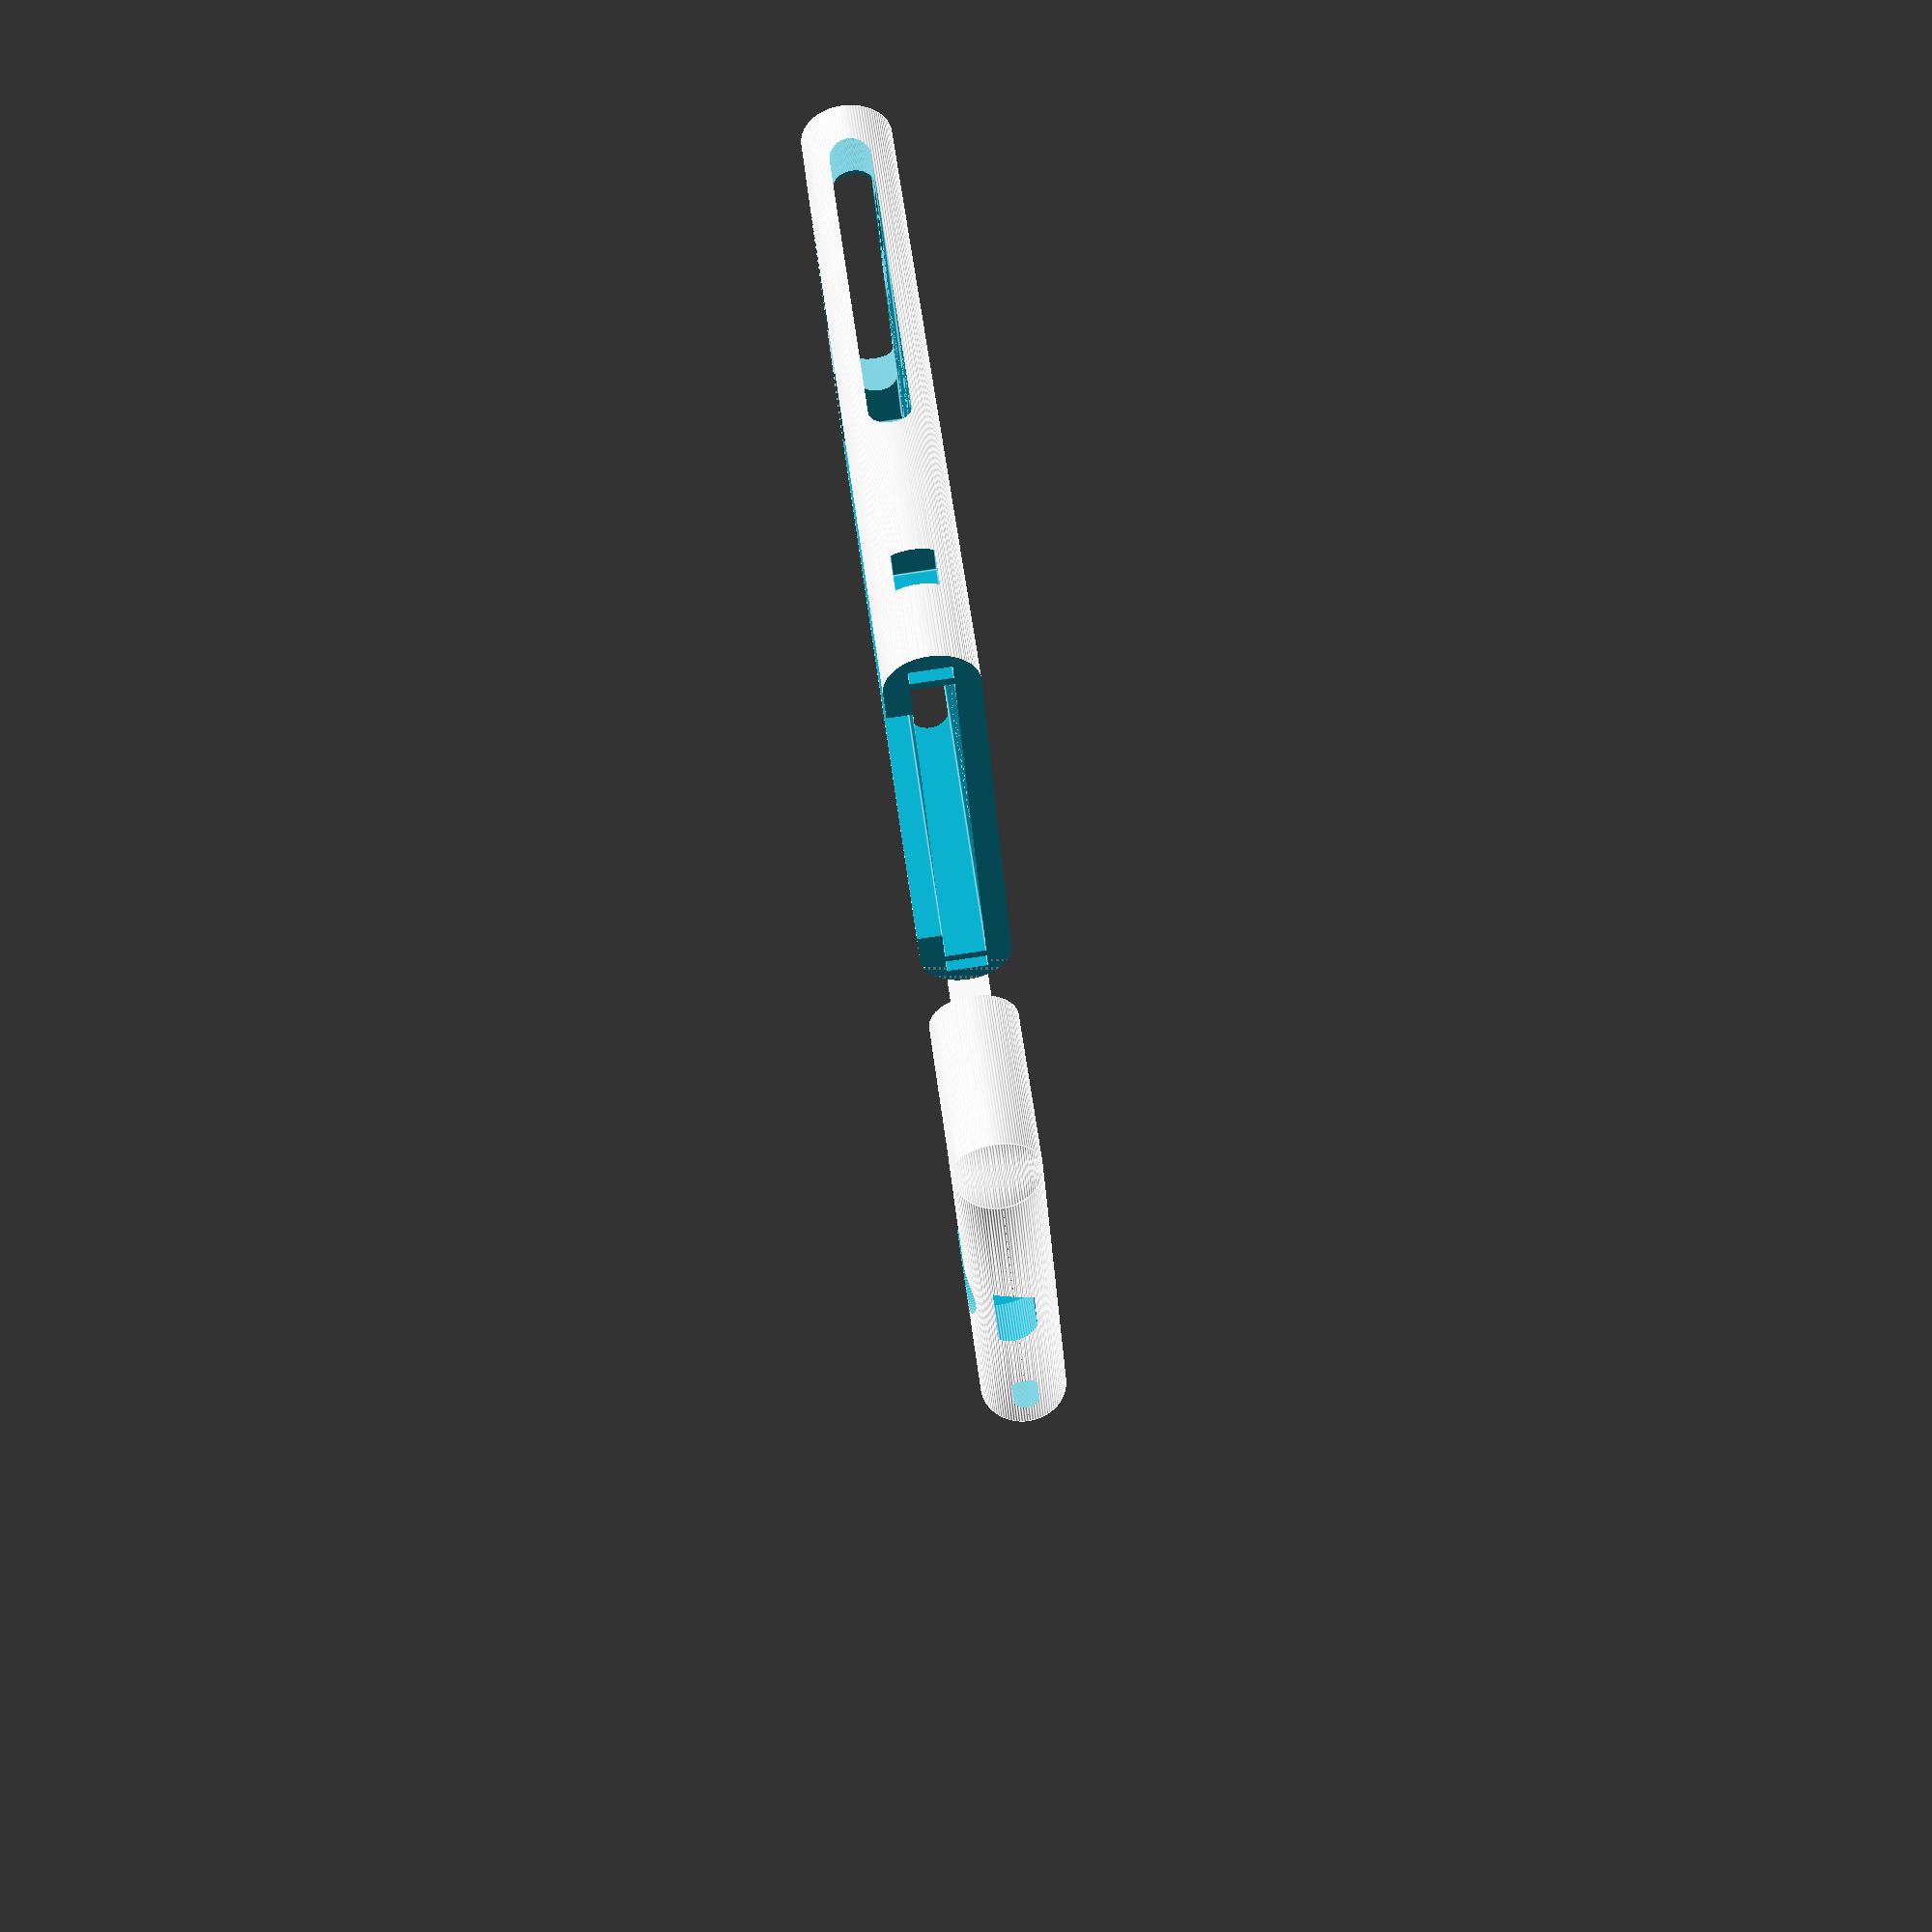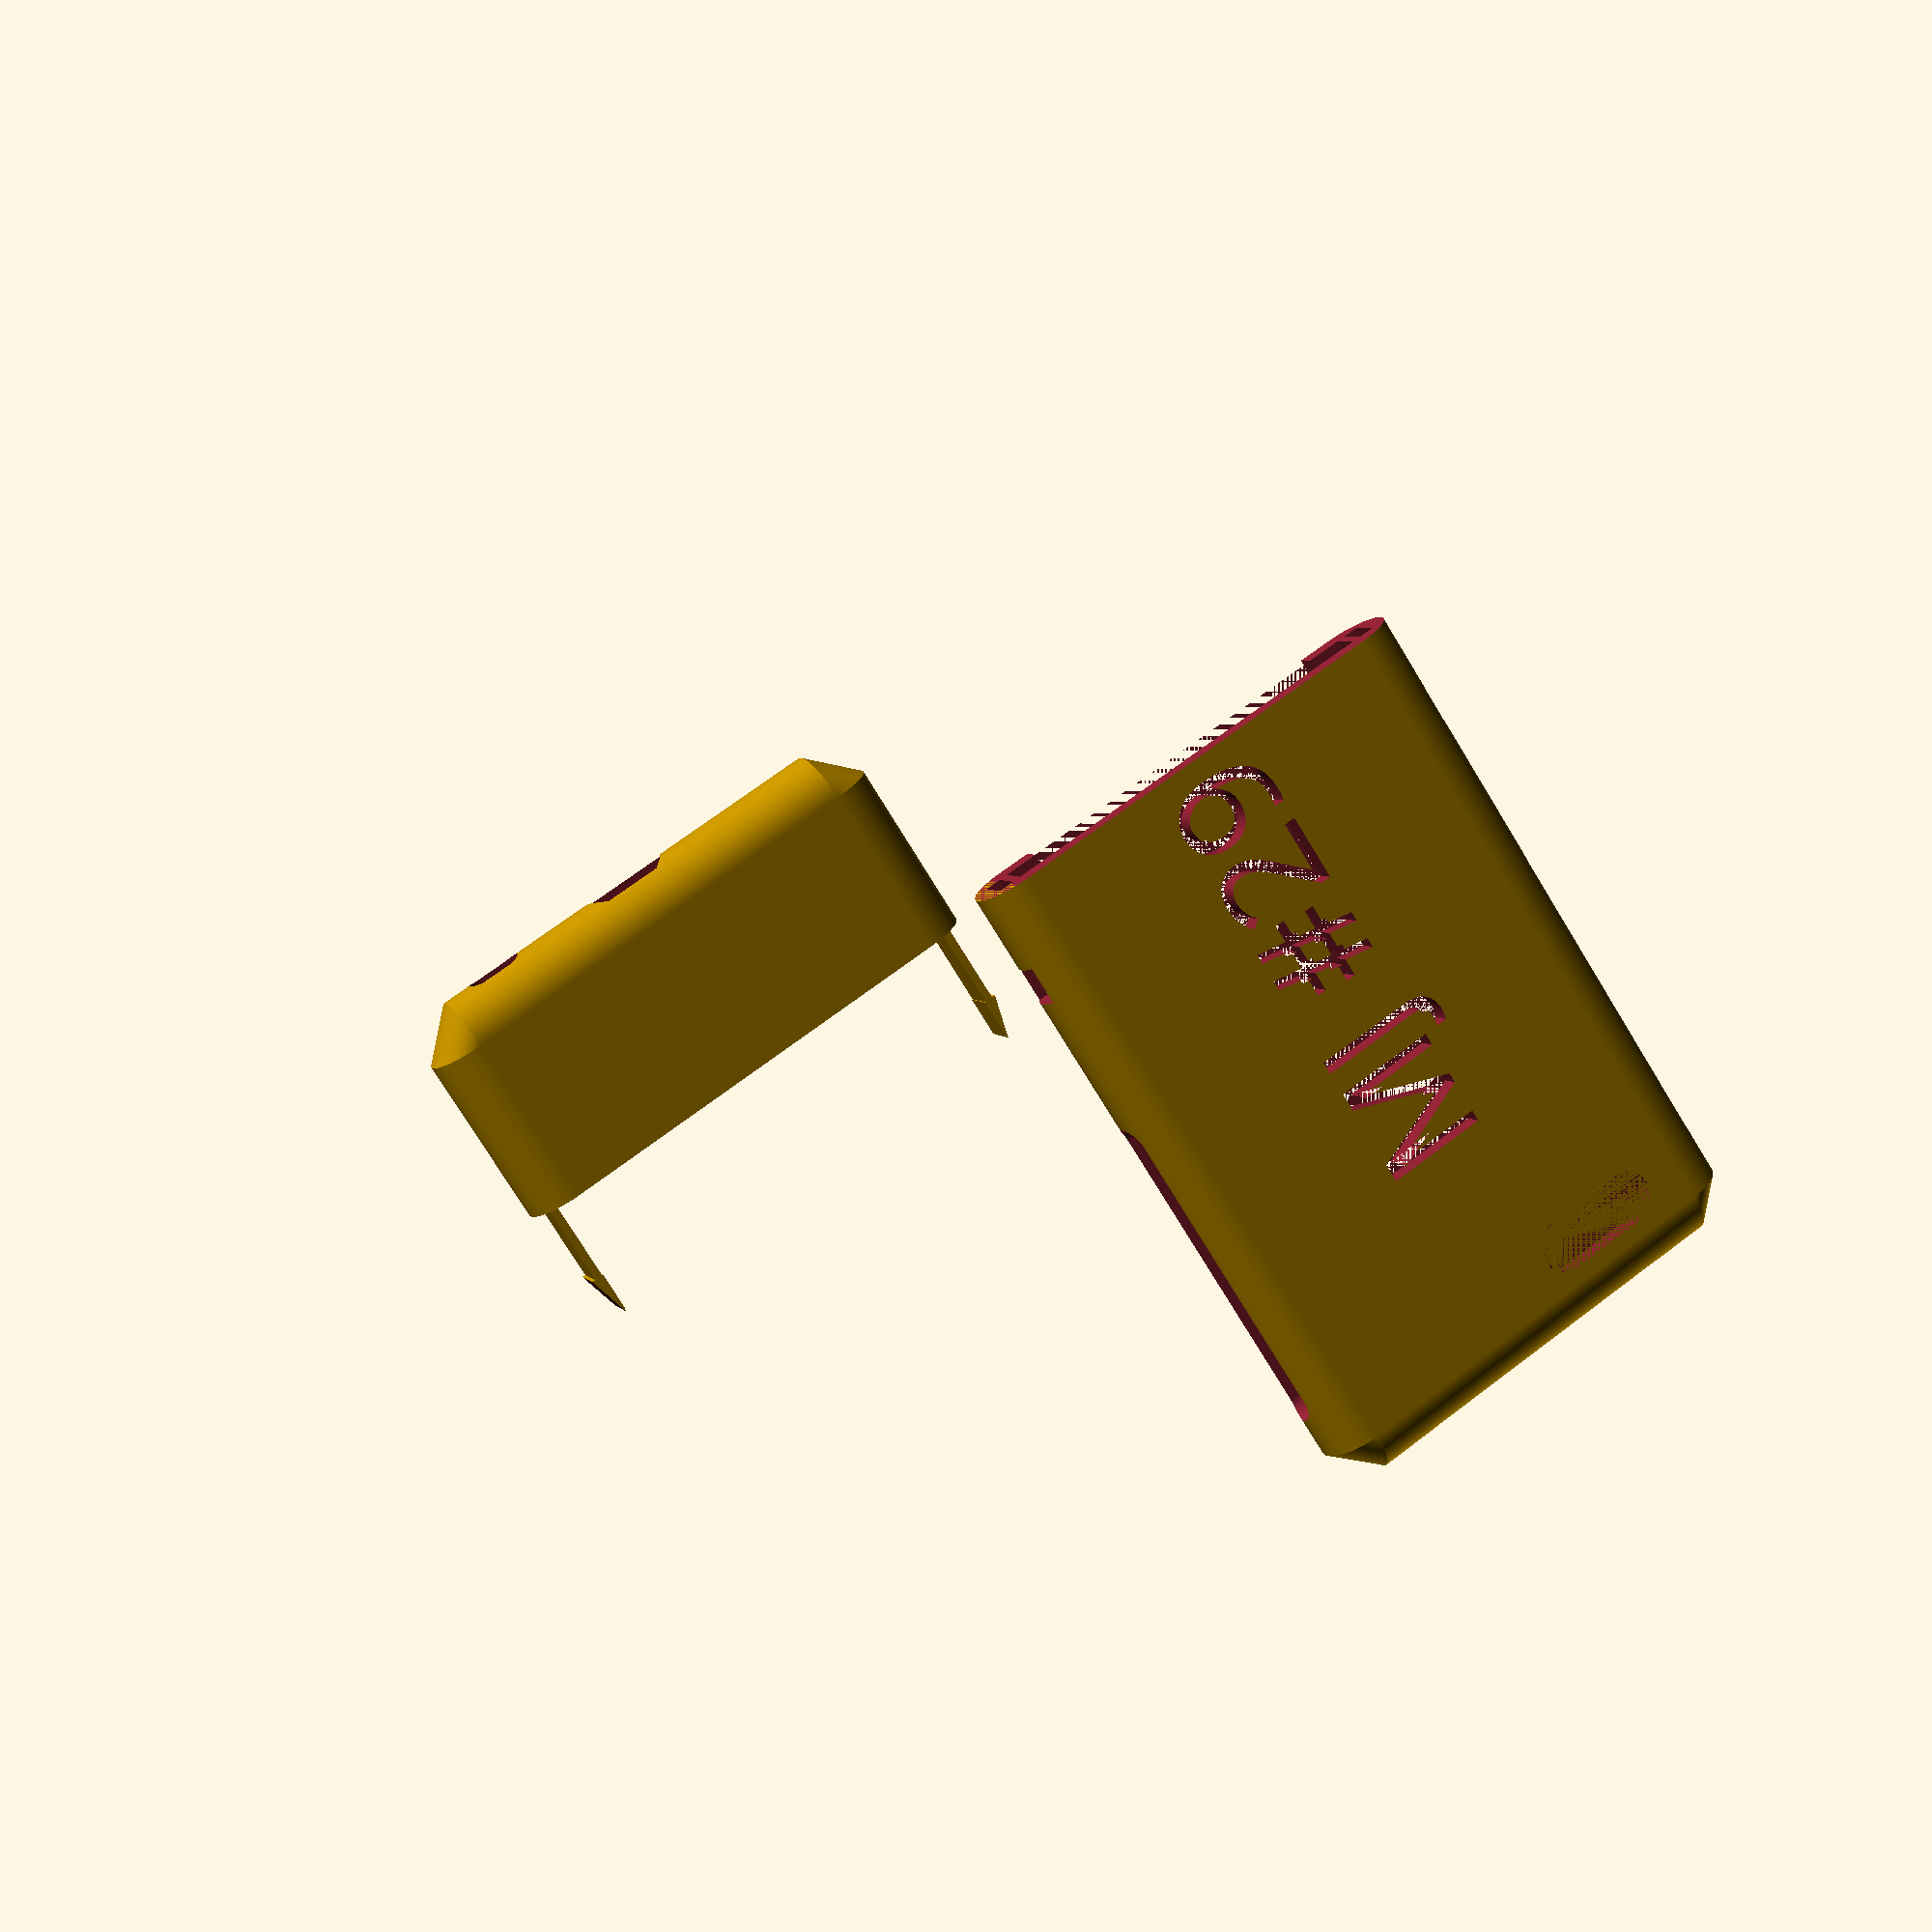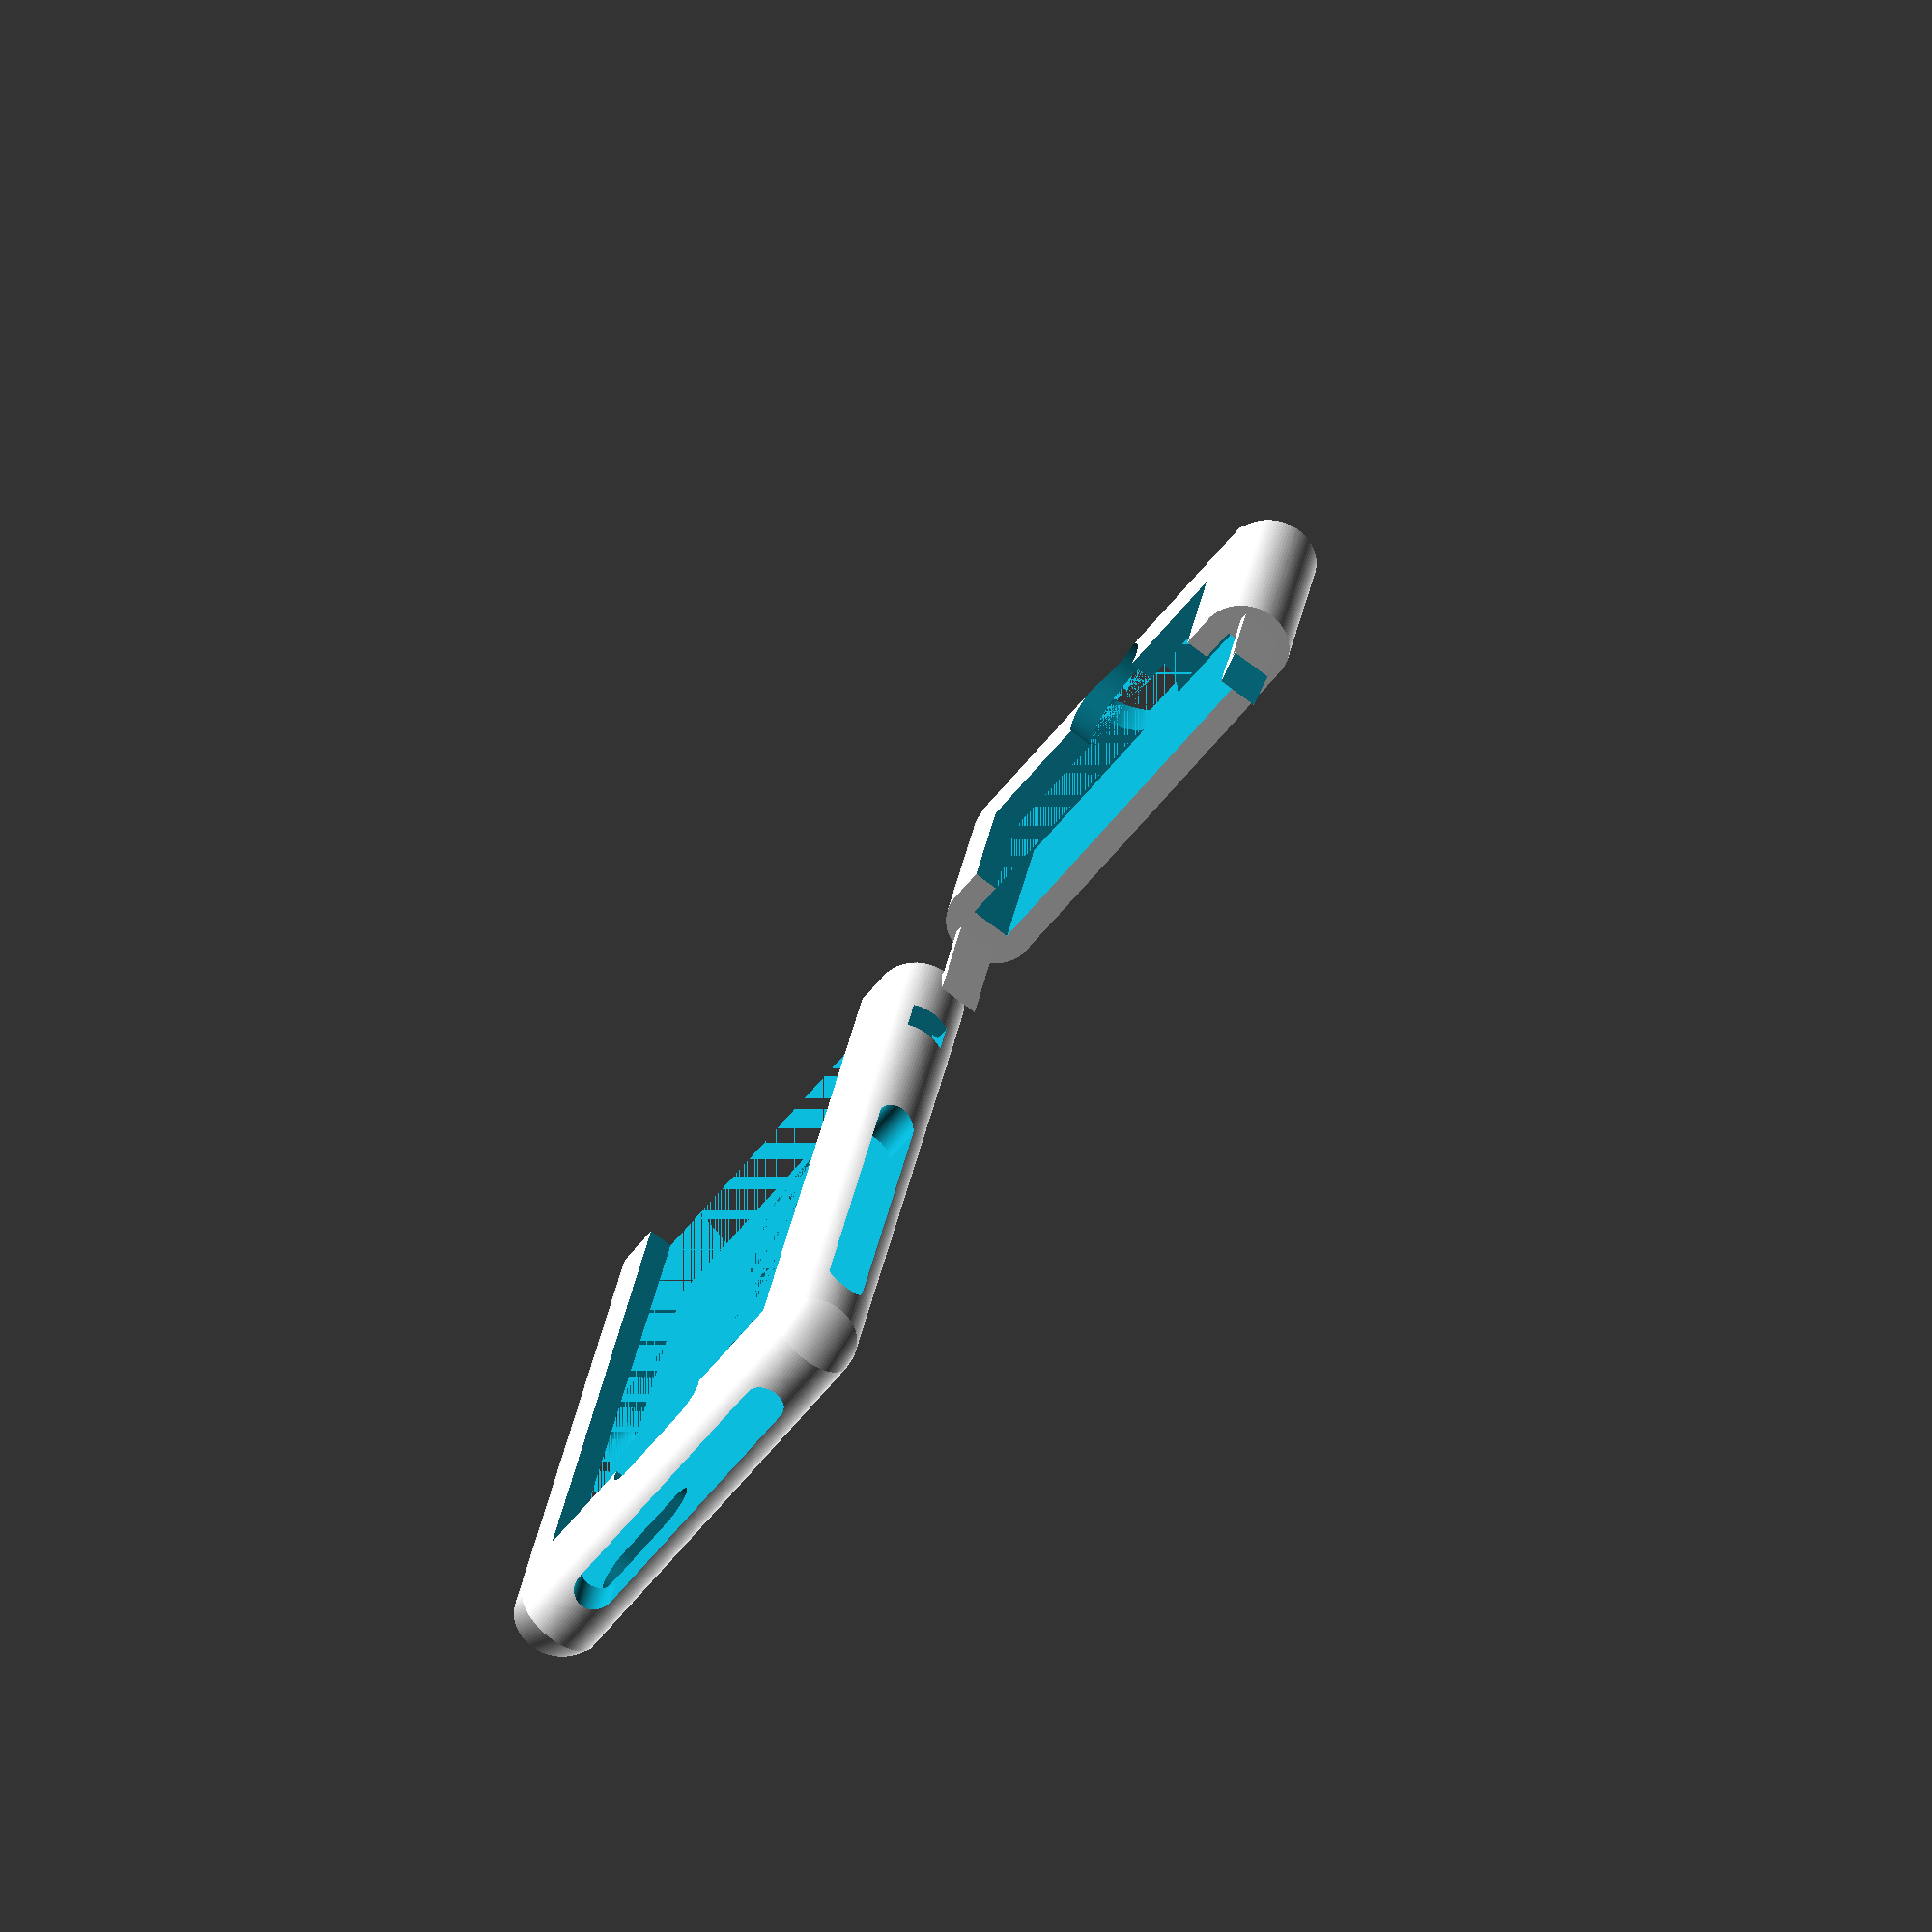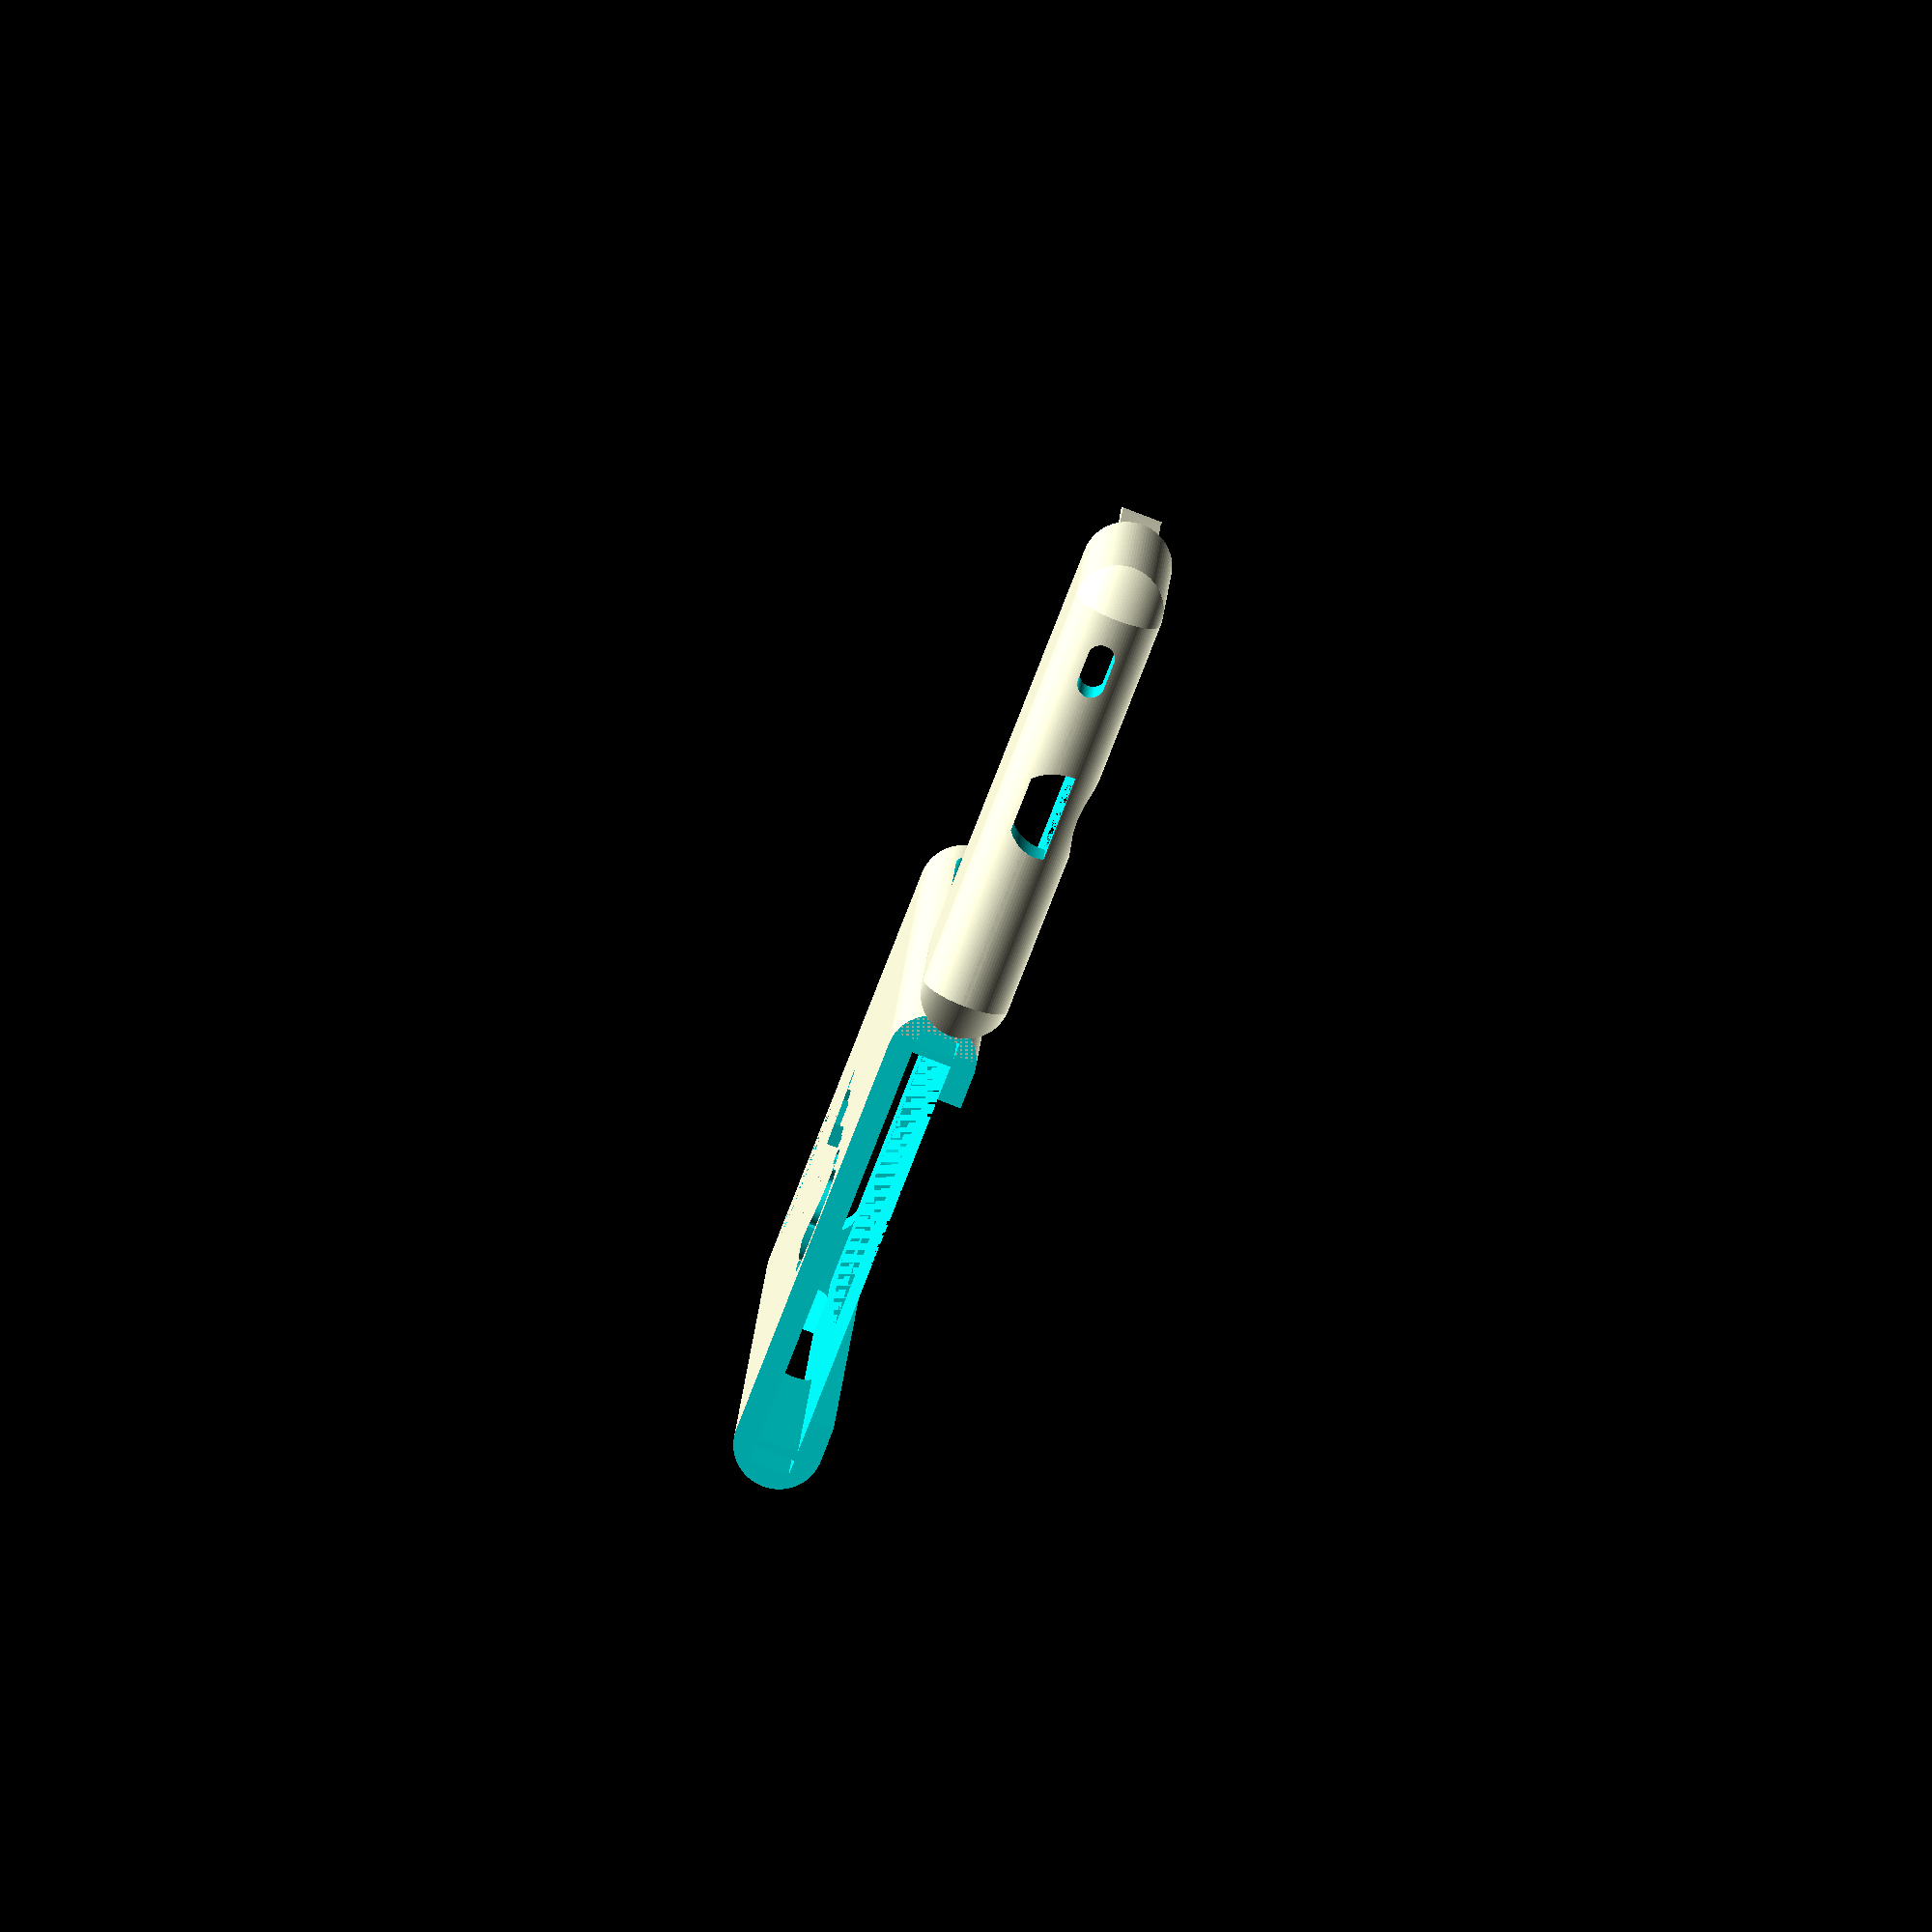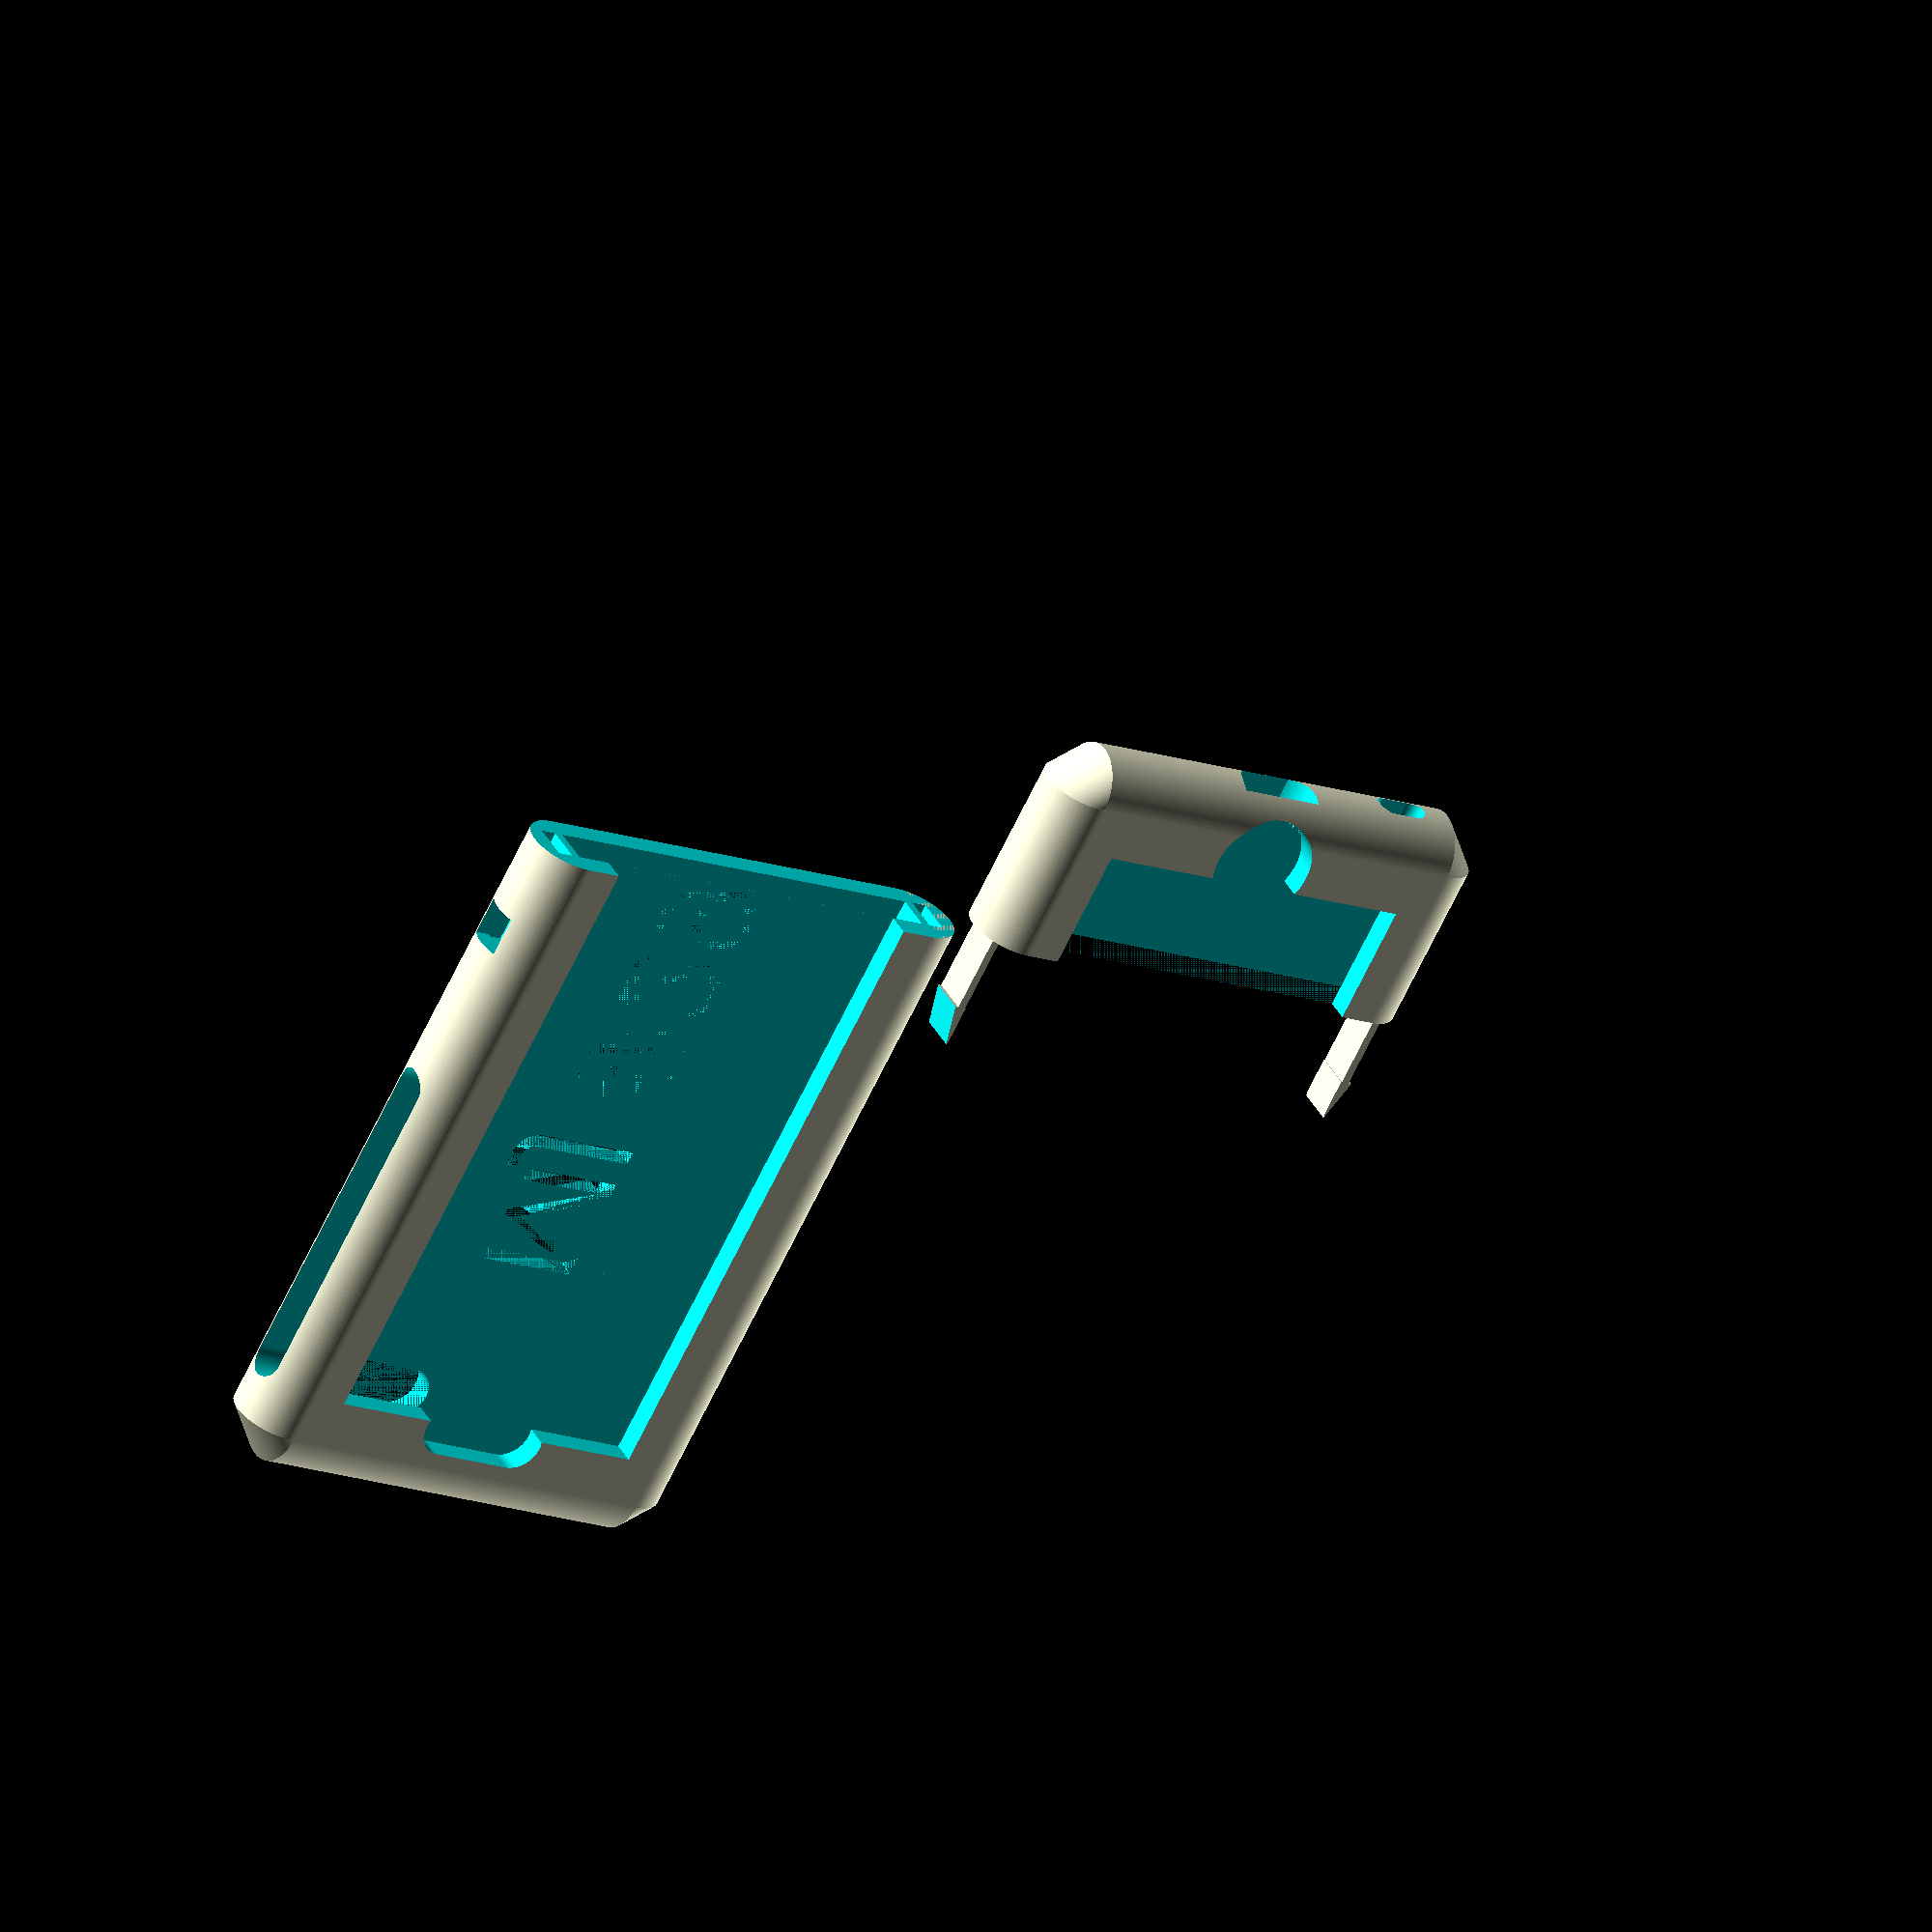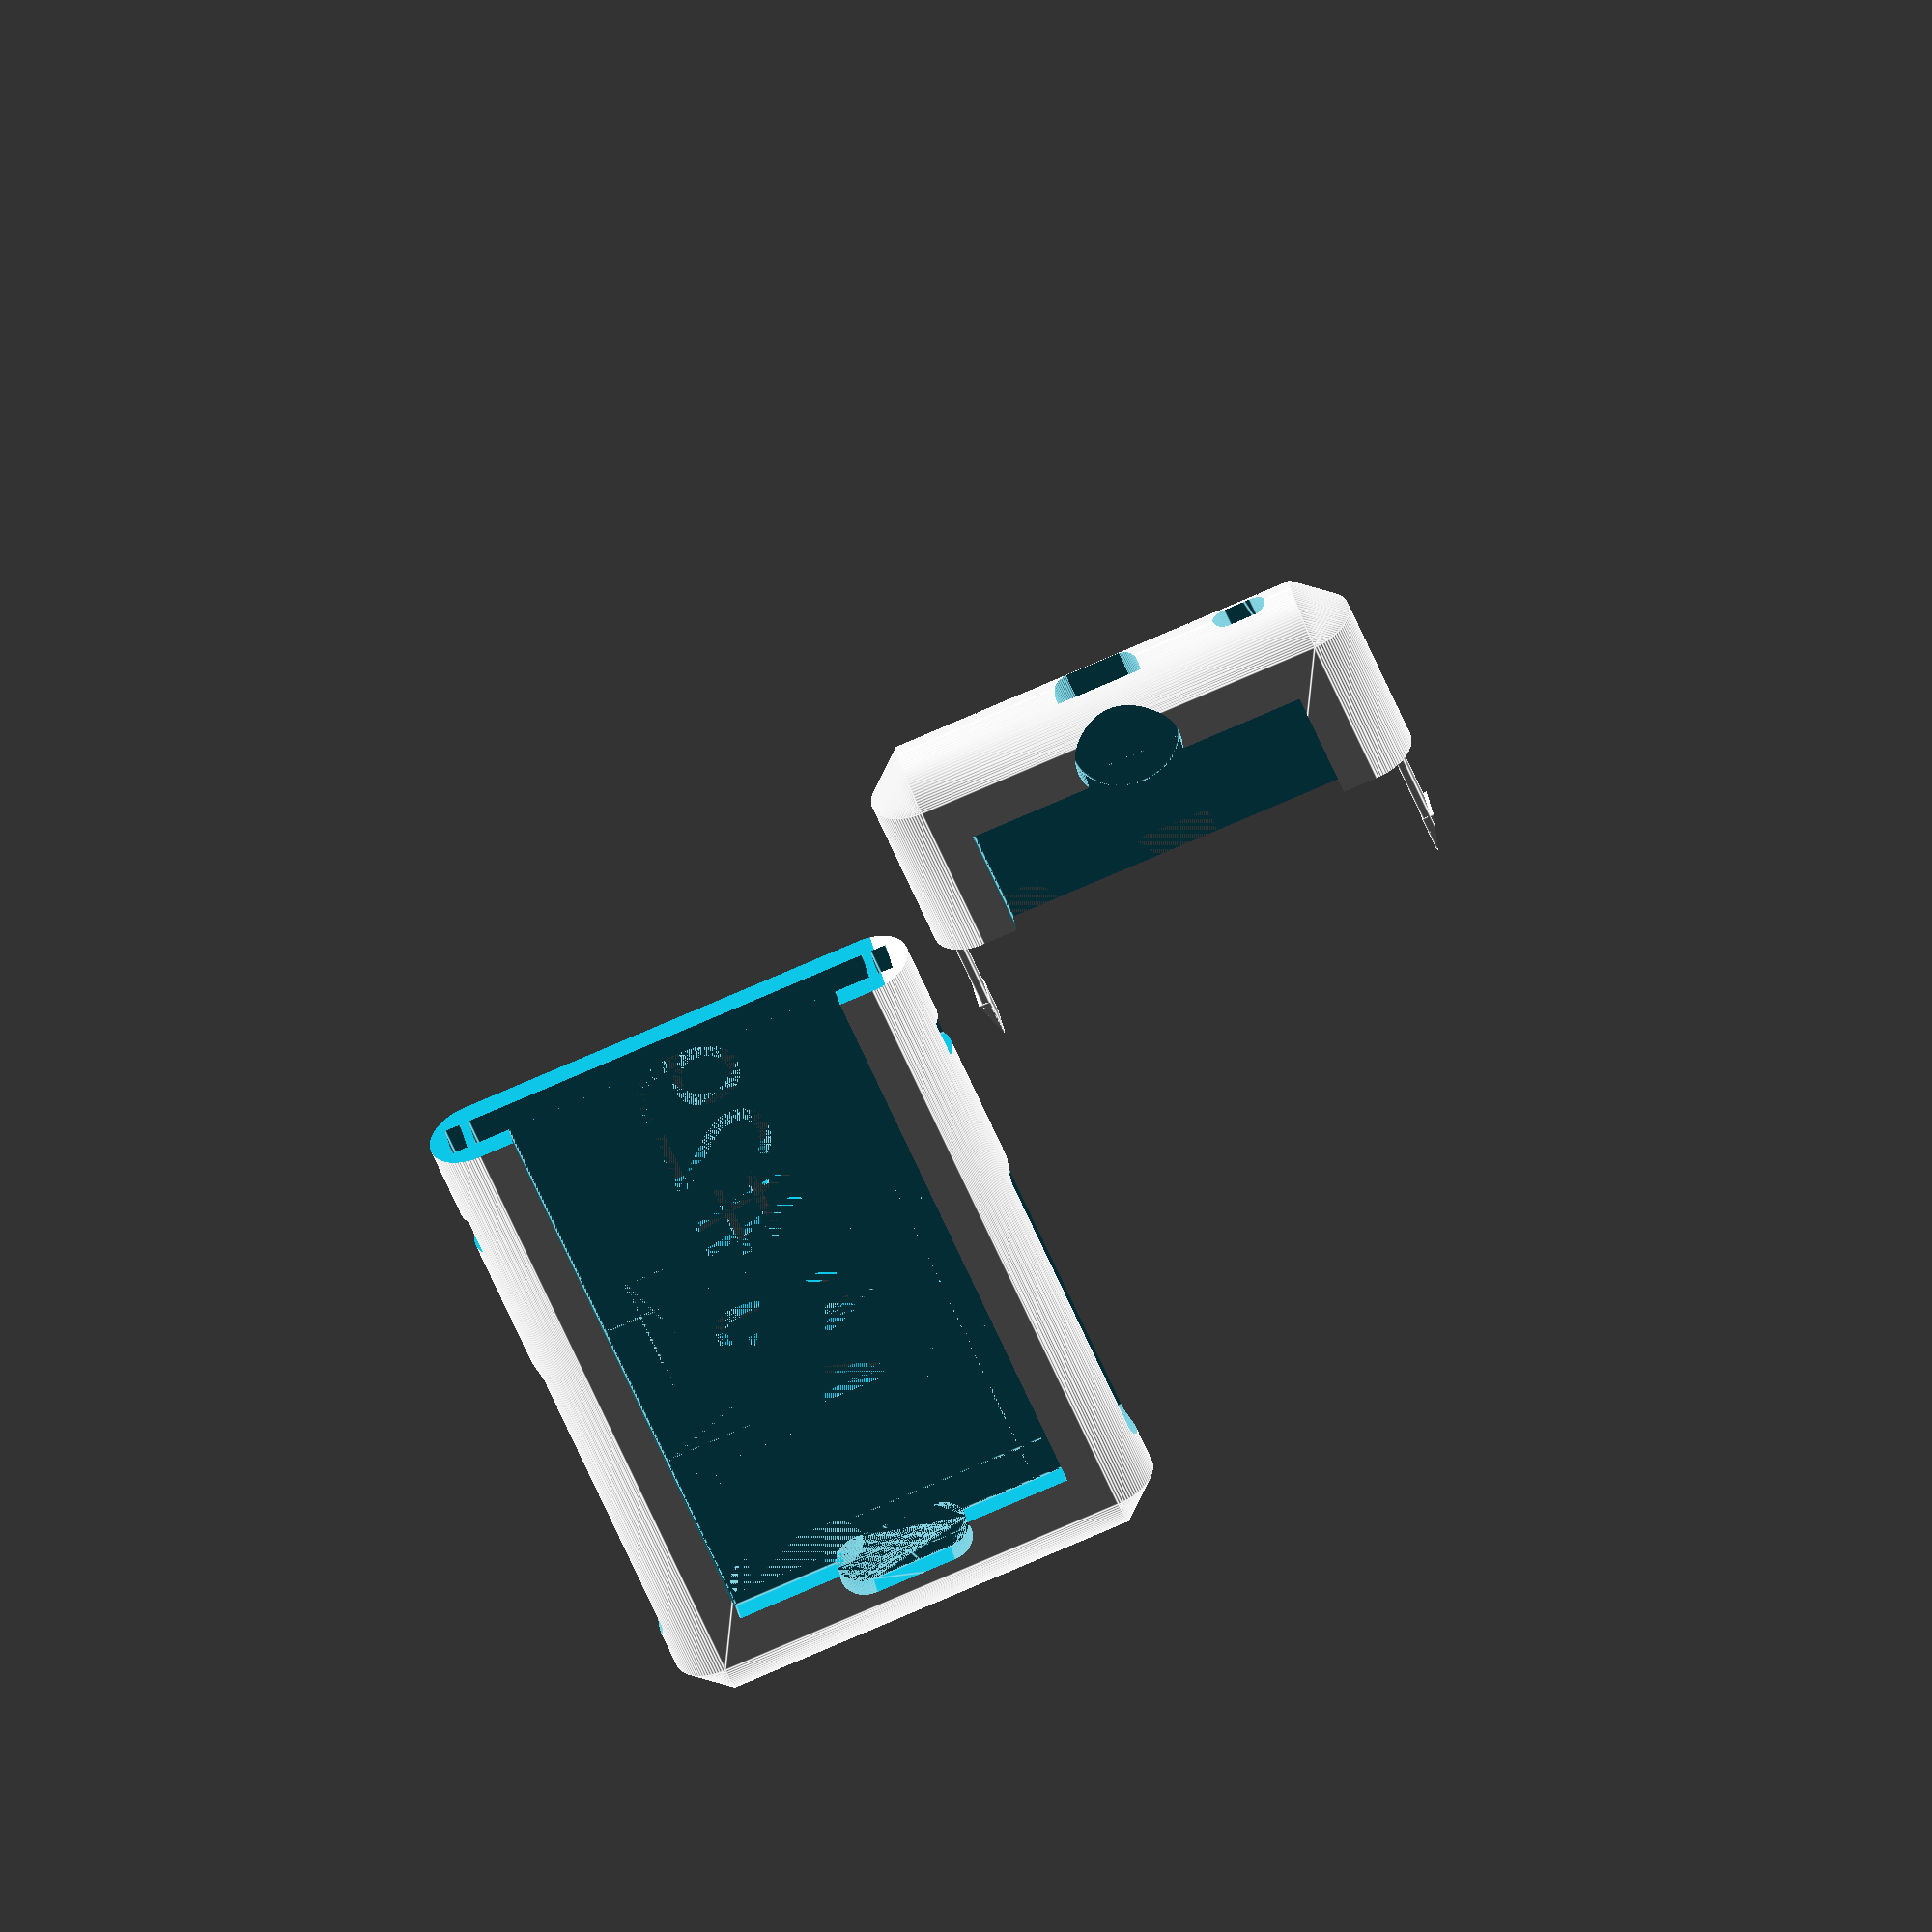
<openscad>
//Enter Phone Dimensions in mm here;


phone_length=158.4;
phone_width=78.1;
phone_height=7.5;


//look up your aspect ratio and diagonal length.

//use this site for a calculator for help:

//   http://screen-size.info/

screen_length=127;
screen_width=59;
diagonal=140;
home_button_radius=5;
head_phone_dia=2.5;

//text customization.
txtsize=20;
txt="MJ #29";
fonttype="Stencil";

pl=phone_length;
pw=phone_width;
ph=phone_height;
sl=screen_length;
sw=screen_width;
sd=diagonal;
hb=home_button_radius;
hf=head_phone_dia;
$fn=100;
module case_shape(){
union()hull(){
translate([pw/2,pl/2,0])rotate([90,0,0])cylinder(pl,ph*1.1,ph*1.1);
translate([-pw/2,pl/2,0])rotate([90,0,0])cylinder(pl,ph*1.1,ph*1.1);
translate([-pw/2,pl/2,0])rotate([0,90,0])cylinder(pw,ph*1.1,ph*1.1);
translate([-pw/2,-pl/2,0])rotate([0,90,0])cylinder(pw,ph*1.1,ph*1.1);}
}

module phone_in(){
    difference(){
        case_shape();
        cube([pw,pl,ph,],center=true);
    }
}
module screen_see(){
difference(){
    phone_in();
    translate([0,0,ph])cube([sw*1.1,sl*1.1,ph],center=true);}
    }
module charging_port(){
difference(){
    screen_see();
    intersection(){
    translate([0,-pl*.25,ph*.35])rotate([90,0,0])cylinder(pl/2,ph*1.1,ph*1.1);
    translate([0,-pl*.25,0])cube([pw,pl,ph],center=true);
    }}  
  
}
module home_button(){
difference(){    
    charging_port();
    translate([0,-(sl/2+hb*2),ph/2])cylinder(ph,hb*2,hb*2);
    hull()union(){
    translate([-pw/3,-(pl/2-hf*1.1),0])rotate([90,0,0])cylinder(pl*.3,hf,hf);
        translate([-pw/2.5,-(pl/2-hf*1.1),0])rotate([90,0,0])cylinder(pl*.3,hf,hf);}}}
module camera(){
difference(){
    home_button();
    hull()union(){
        translate([pw/4-pw*.1,pl*.45,-ph*1.1])cylinder(ph,hb,hb);
        translate([pw/4+pw*.1,pl*.45,-ph*1.1])cylinder(ph,hb,hb);}
        hull()union(){
        translate([pw*0.1,pl*.45,ph/2])cylinder(ph,hb,hb);
        translate([-pw*.1,pl*.45,ph/2])cylinder(ph,hb,hb);}}
    }
module buttons(){
    difference(){
    camera();
    hull()union(){
    translate([-pw/1.5,pl/2.35,0])rotate([0,90,0])cylinder(pl,ph*.5,ph*.5);
    translate([-pw/1.5,pl*.05,0])rotate([0,90,0])cylinder(pl,ph*.5,ph*.5);
    }
    hull()union(){
    translate([-pw/3,pl,0])rotate([90,0,0])cylinder(pl,ph*.5,ph*.5);
    translate([pw/3,pl,0])rotate([90,0,0])cylinder(pl,ph*.5,ph*.5);
    }}}
module text_stuff(){
    difference(){
    buttons();
    rotate([0,180,90])translate([0,-txtsize/2,ph*.5])linear_extrude(height=(ph))text(txt,font=fonttype,size=txtsize,halign="center");
}}
module Upper_Cut(){
difference(){    
    text_stuff();
    translate([0,-pl/1.5,0])cube(pw*1.5,pl,ph*1.1,center=true);}}
module female_end(){
difference(){
    Upper_Cut();
    
    translate([pw/1.85,-pl/4,0])rotate([90,90,0])cube([ph,ph*.4,pl*.2],center=true);
    translate([-pw/1.85,-pl/4,0])rotate([90,90,0])cube([ph,ph*.4,pl*.2],center=true);
    translate([-pw/2-ph,-pl/6-(ph*.4)/2,0])rotate([270,0,0])cube([ph,ph,ph],center=true);
    translate([pw/2+ph,-pl/6-(ph*.4)/2,0])rotate([270,0,0])cube([ph,ph,ph],center=true);}}
    
translate([50,0,0])female_end();
module Lower_Cut(){
intersection(){
    text_stuff();
    translate([0,-pl/1.5,0])cube(pw*1.5,pl,ph*1.1,center=true);}}
module Male_end(){
    difference(){
    union(){
    Lower_Cut();    
    translate([pw/1.85+ph*.2,-pl/4,0])rotate([90,90,0])cube([ph,ph*.2,pl*.2],center=true);
    translate([-pw/1.85-ph*.2,-pl/4,0])rotate([90,90,0])cube([ph,ph*.2,pl*.2],center=true);
    translate([-pw/2-ph,-pl/6-(ph*.4)/2,0])rotate([270,0,0])cube([ph,ph,ph],center=true);
    translate([pw/2+ph,-pl/6-(ph*.4)/2,0])rotate([270,0,0])cube([ph,ph,ph],center=true);}
    translate([-pw/2-ph*1.15,-pl/6-(ph*.4)/10,0])rotate([270,0,-15])cube([ph,ph*2,ph*1.4],center=true);
    translate([pw/2+ph*1.15,-pl/6-(ph*.4)/10,0])rotate([270,0,15])cube([ph,ph*2,ph*1.4],center=true);}}
module clean_up(){
    intersection(){
    Male_end();
    cube([pw+2*ph*1.1,pl+2*ph*1.1,ph*4],center=true);}
}
translate([-50,0,0])clean_up();    
    
    
</openscad>
<views>
elev=275.4 azim=240.9 roll=81.7 proj=p view=edges
elev=176.2 azim=33.2 roll=18.3 proj=p view=solid
elev=252.2 azim=14.6 roll=127.8 proj=o view=wireframe
elev=82.8 azim=352.4 roll=248.9 proj=o view=solid
elev=323.1 azim=208.2 roll=335.2 proj=o view=wireframe
elev=326.3 azim=158.9 roll=350.1 proj=o view=edges
</views>
